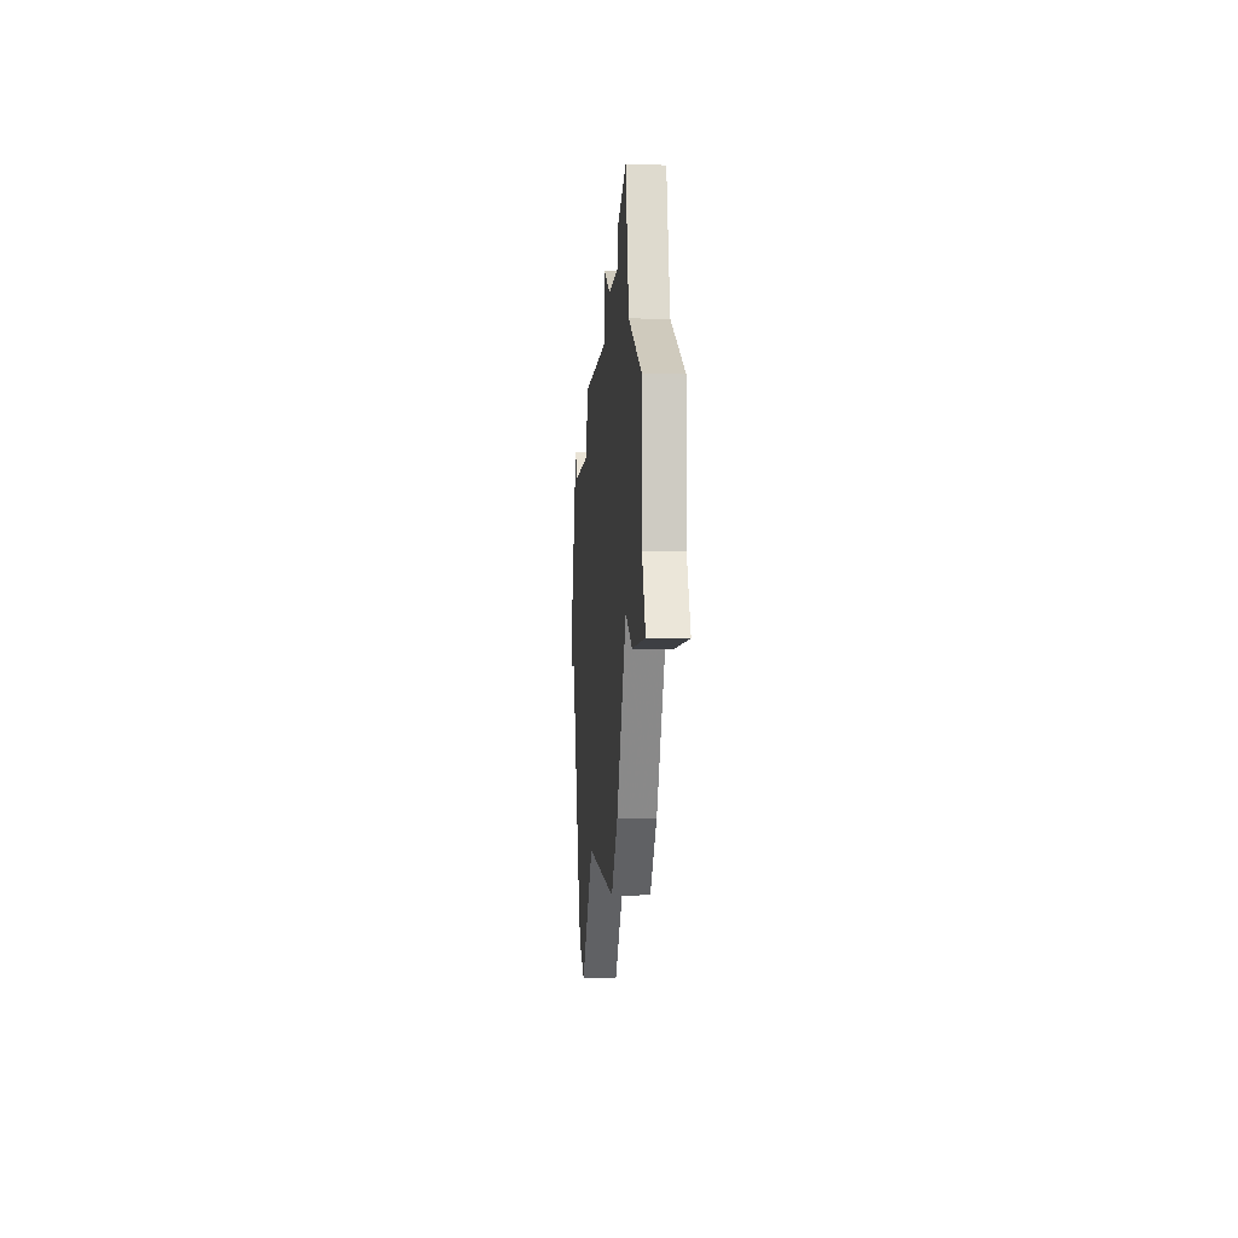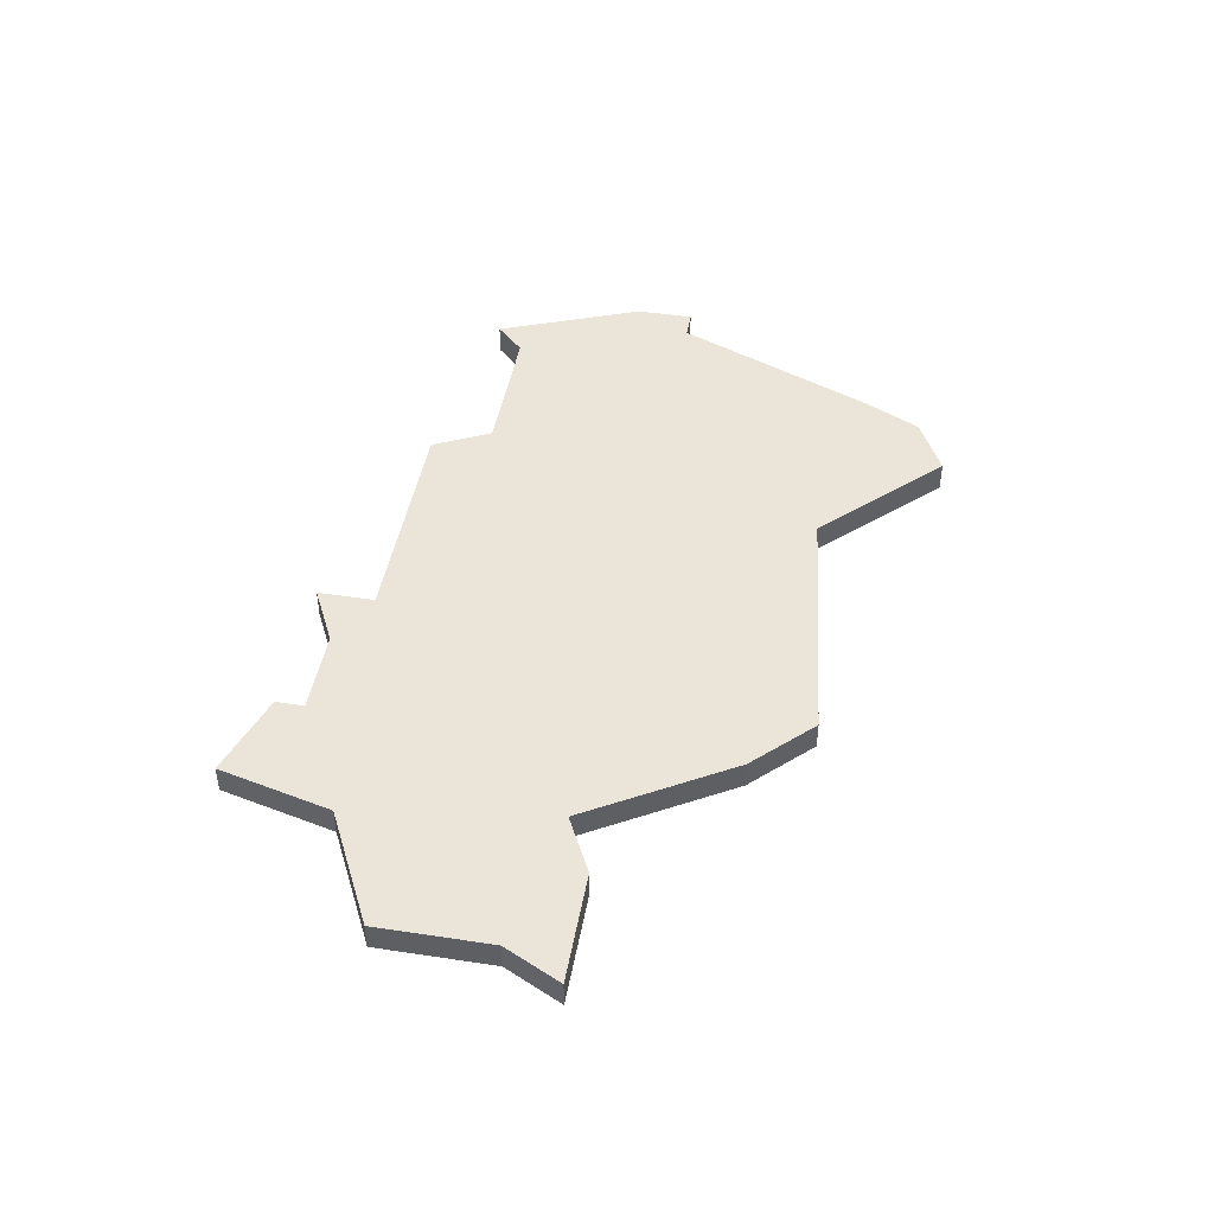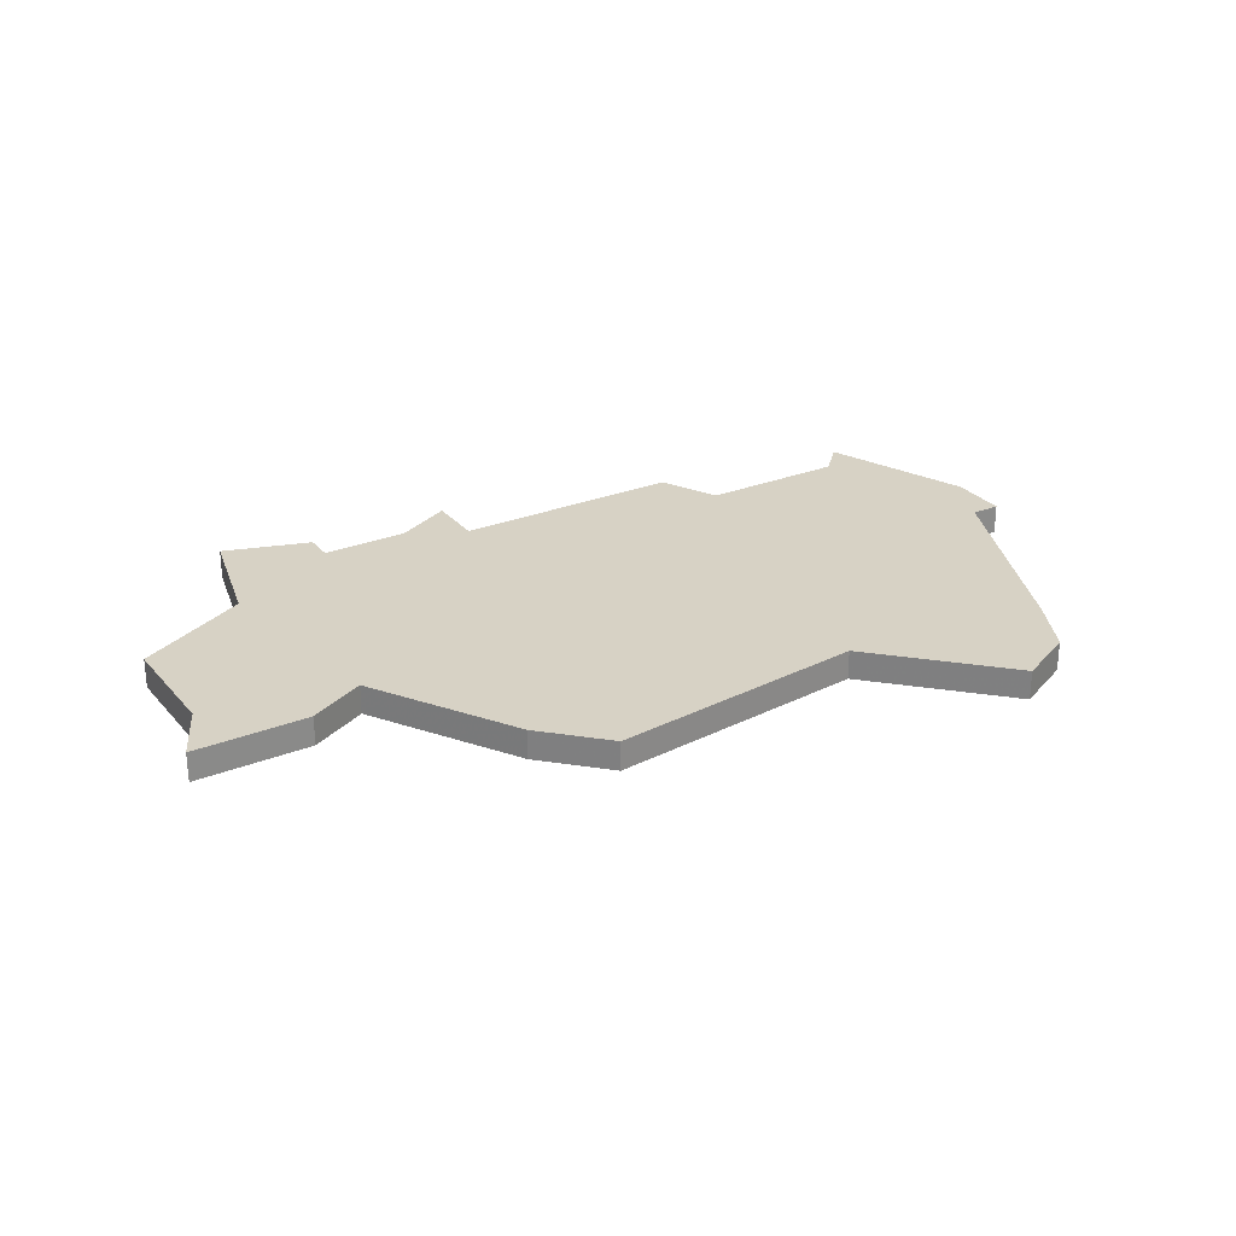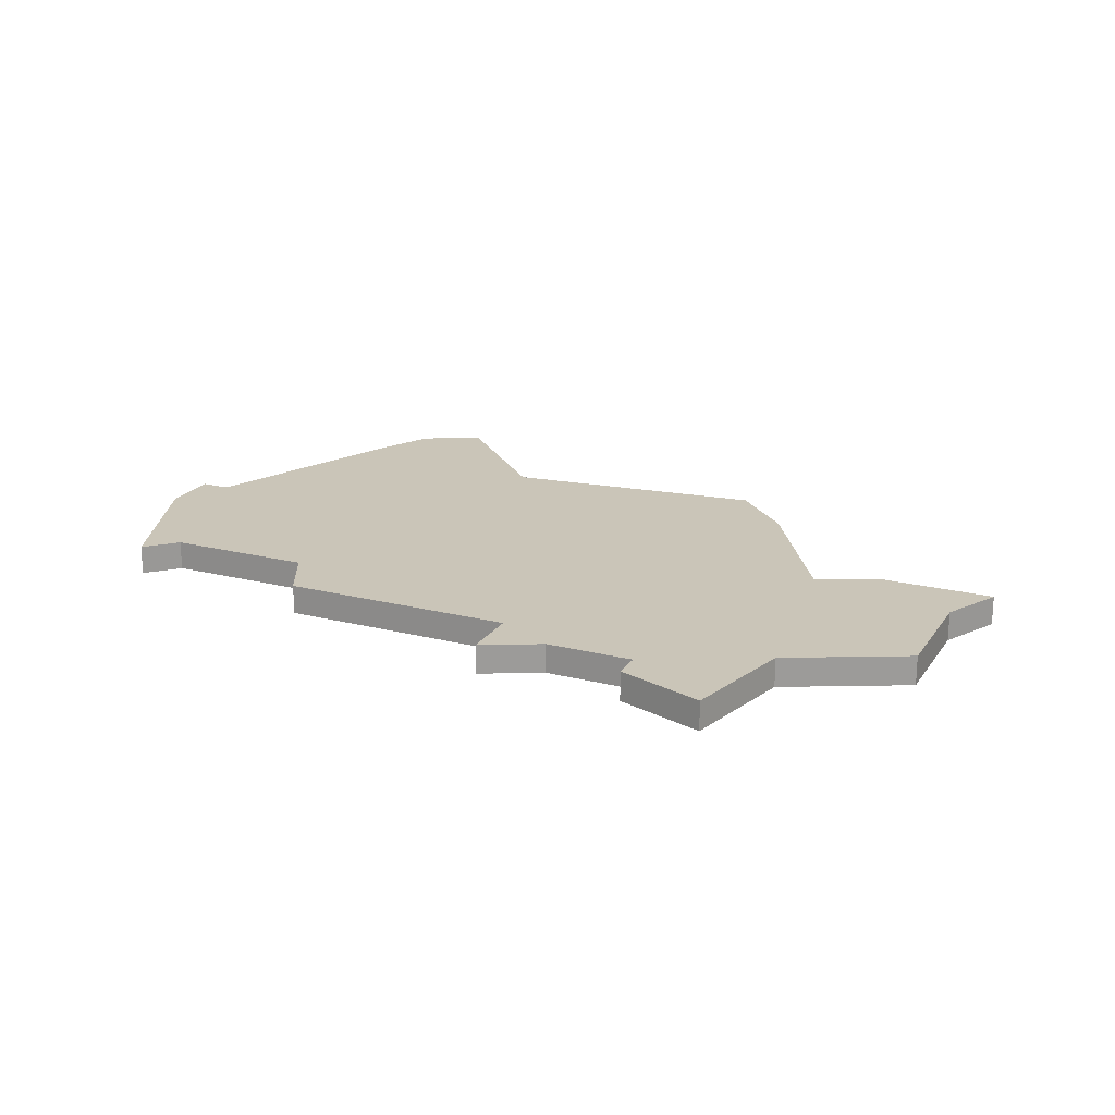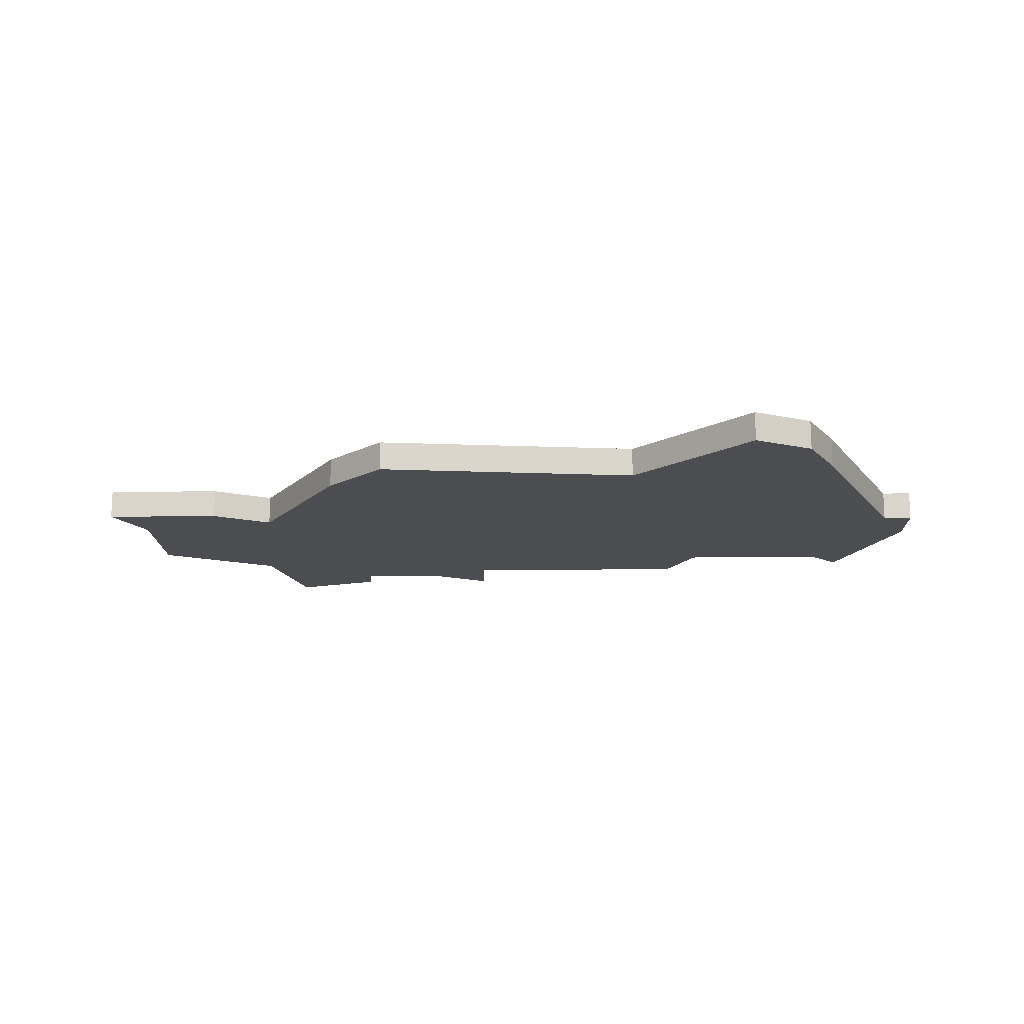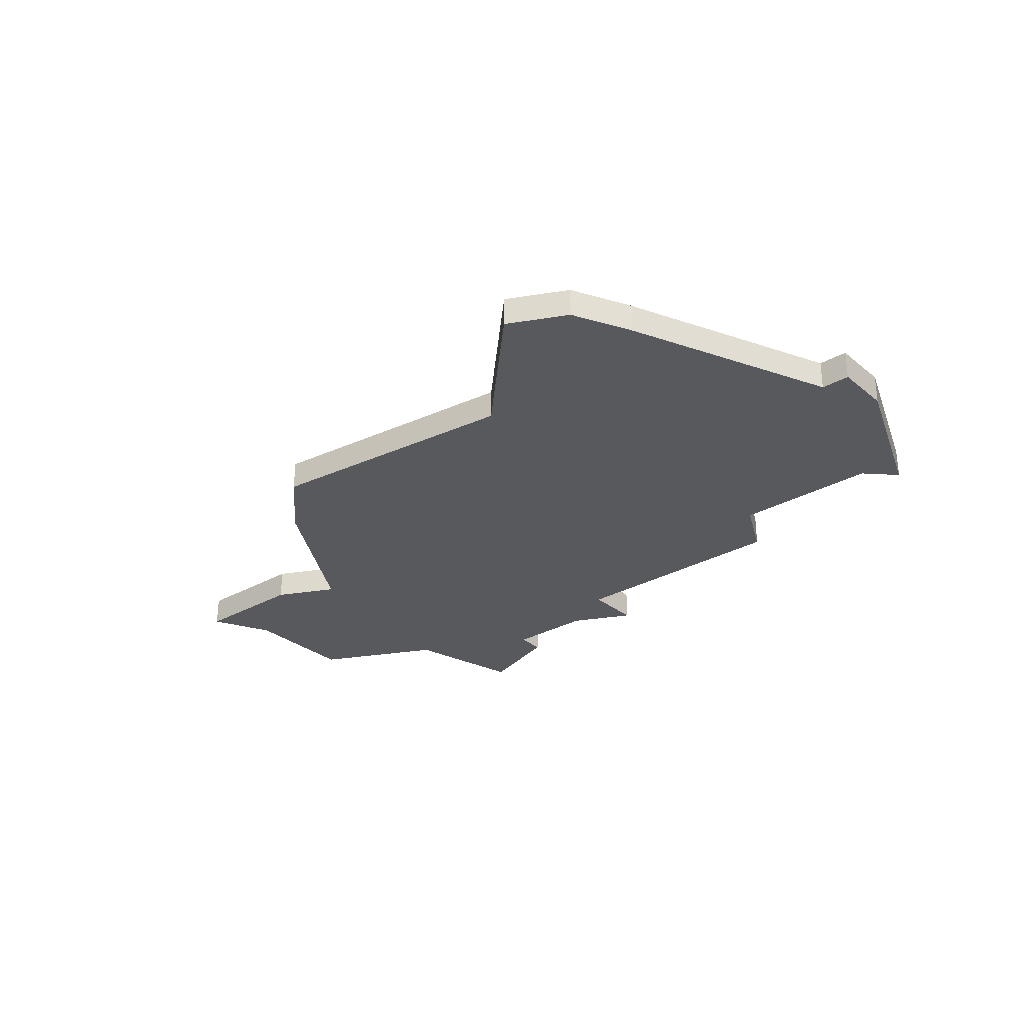
<metadata>
{"format":"obj","ext":"obj","renderer":"f3d","projection":"perspective","resolution":1024,"background":"white","views":[{"elev":-4.0,"azim":-94.0,"up":"+Y"},{"elev":44.7,"azim":-80.0,"up":"+Z"},{"elev":27.4,"azim":-31.5,"up":"+Z"},{"elev":20.5,"azim":-155.3,"up":"+Z"},{"elev":-15.7,"azim":1.5,"up":"+Z"},{"elev":-29.3,"azim":40.1,"up":"+Z"}]}
</metadata>
<code>
v 2816 -676 0
v 2816 -676 1
v 2799 -689 0
v 2799 -689 1
v 2815 -689 0
v 2815 -689 1
v 2814 -691 0
v 2814 -691 1
v 2789 -681 0
v 2789 -681 1
v 2789 -677 0
v 2789 -677 1
v 2797 -687 0
v 2797 -687 1
v 2797 -672 0
v 2797 -672 1
v 2797 -673 0
v 2797 -673 1
v 2788 -683 0
v 2788 -683 1
v 2812 -692 0
v 2812 -692 1
v 2811 -676 0
v 2811 -676 1
v 2819 -680 0
v 2819 -680 1
v 2819 -682 0
v 2819 -682 1
v 2794 -671 0
v 2794 -671 1
v 2794 -682 0
v 2794 -682 1
v 2802 -672 0
v 2802 -672 1
v 2802 -674 0
v 2802 -674 1
v 2810 -674 0
v 2810 -674 1
v 2818 -682 0
v 2818 -682 1
v 2793 -675 0
v 2793 -675 1
v 2817 -675 0
v 2817 -675 1
v 2792 -683 0
v 2792 -683 1
v 2800 -673 0
v 2800 -673 1
v 2808 -688 0
v 2808 -688 1
f 9 45 19
f 31 45 9
f 31 47 35
f 31 35 13
f 11 31 9
f 41 31 11
f 17 41 29
f 31 41 17
f 29 15 17
f 31 17 47
f 49 3 13
f 7 21 49
f 5 7 49
f 25 27 39
f 49 39 5
f 23 39 49
f 23 35 37
f 47 33 35
f 23 1 39
f 49 35 23
f 25 1 43
f 39 1 25
f 13 35 49
f 20 46 10
f 10 46 32
f 36 48 32
f 14 36 32
f 10 32 12
f 12 32 42
f 30 42 18
f 18 42 32
f 18 16 30
f 48 18 32
f 14 4 50
f 50 22 8
f 50 8 6
f 40 28 26
f 6 40 50
f 50 40 24
f 38 36 24
f 36 34 48
f 40 2 24
f 24 36 50
f 44 2 26
f 26 2 40
f 50 36 14
f 42 30 41
f 41 30 29
f 12 42 11
f 11 42 41
f 10 12 9
f 9 12 11
f 20 10 19
f 19 10 9
f 46 20 45
f 45 20 19
f 32 46 31
f 31 46 45
f 14 32 13
f 13 32 31
f 4 14 3
f 3 14 13
f 50 4 49
f 49 4 3
f 22 50 21
f 21 50 49
f 8 22 7
f 7 22 21
f 6 8 5
f 5 8 7
f 40 6 39
f 39 6 5
f 28 40 27
f 27 40 39
f 26 28 25
f 25 28 27
f 44 26 43
f 43 26 25
f 2 44 1
f 1 44 43
f 24 2 23
f 23 2 1
f 38 24 37
f 37 24 23
f 36 38 35
f 35 38 37
f 34 36 33
f 33 36 35
f 48 34 47
f 47 34 33
f 18 48 17
f 17 48 47
f 30 16 29
f 29 16 15
f 16 18 15
f 15 18 17

</code>
